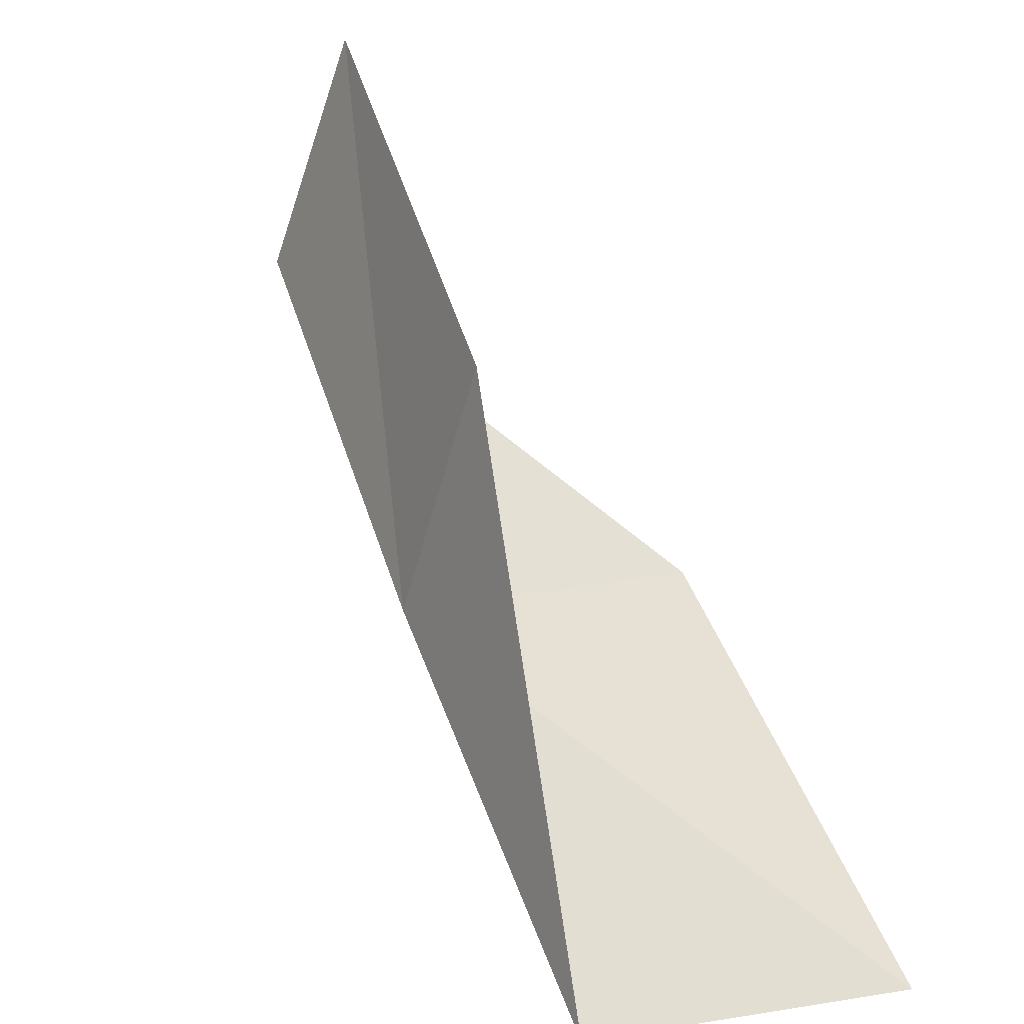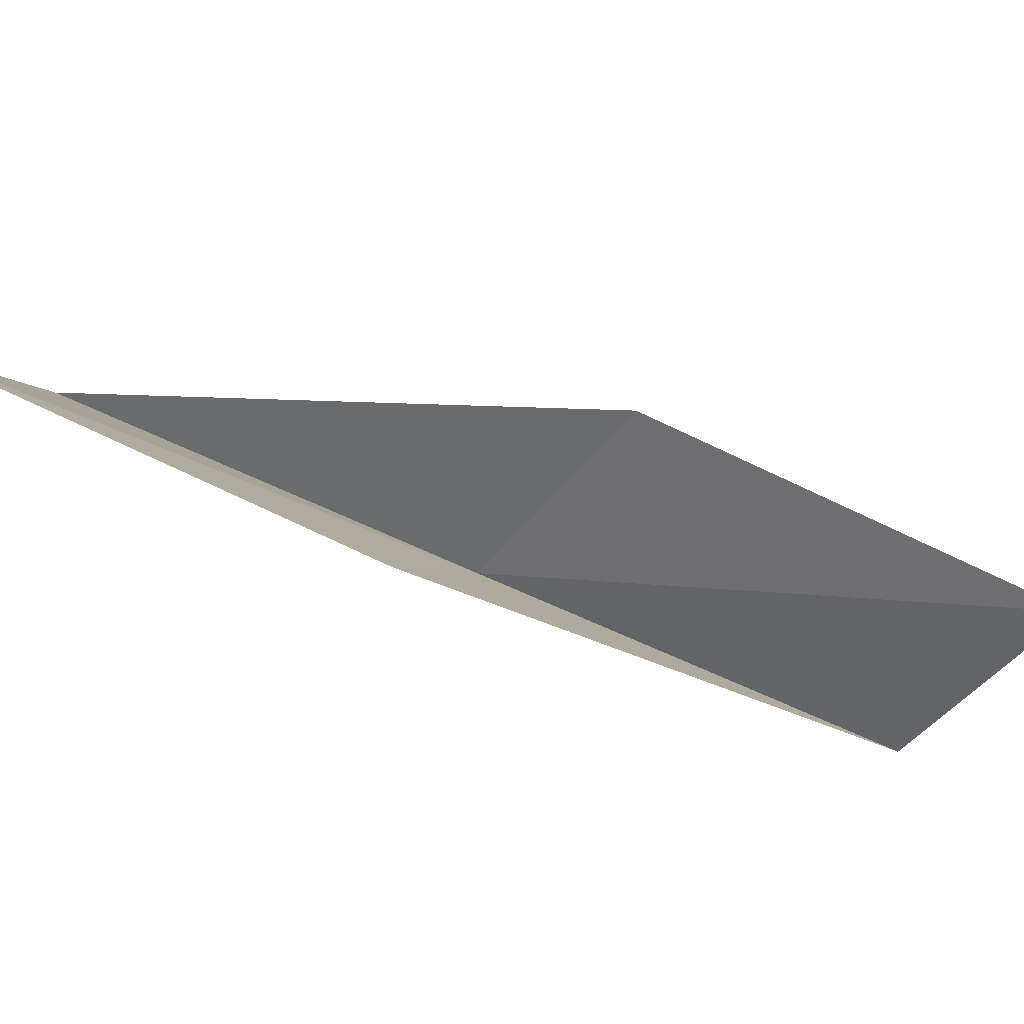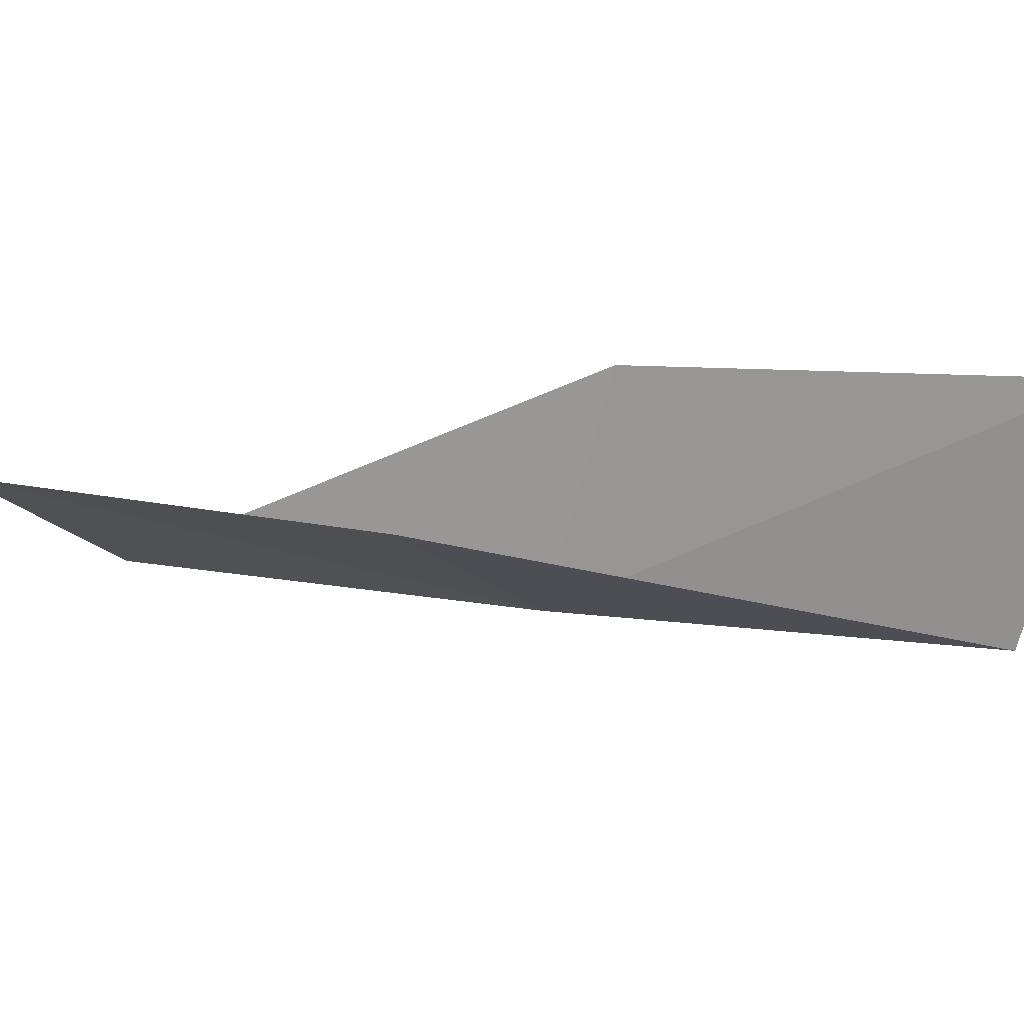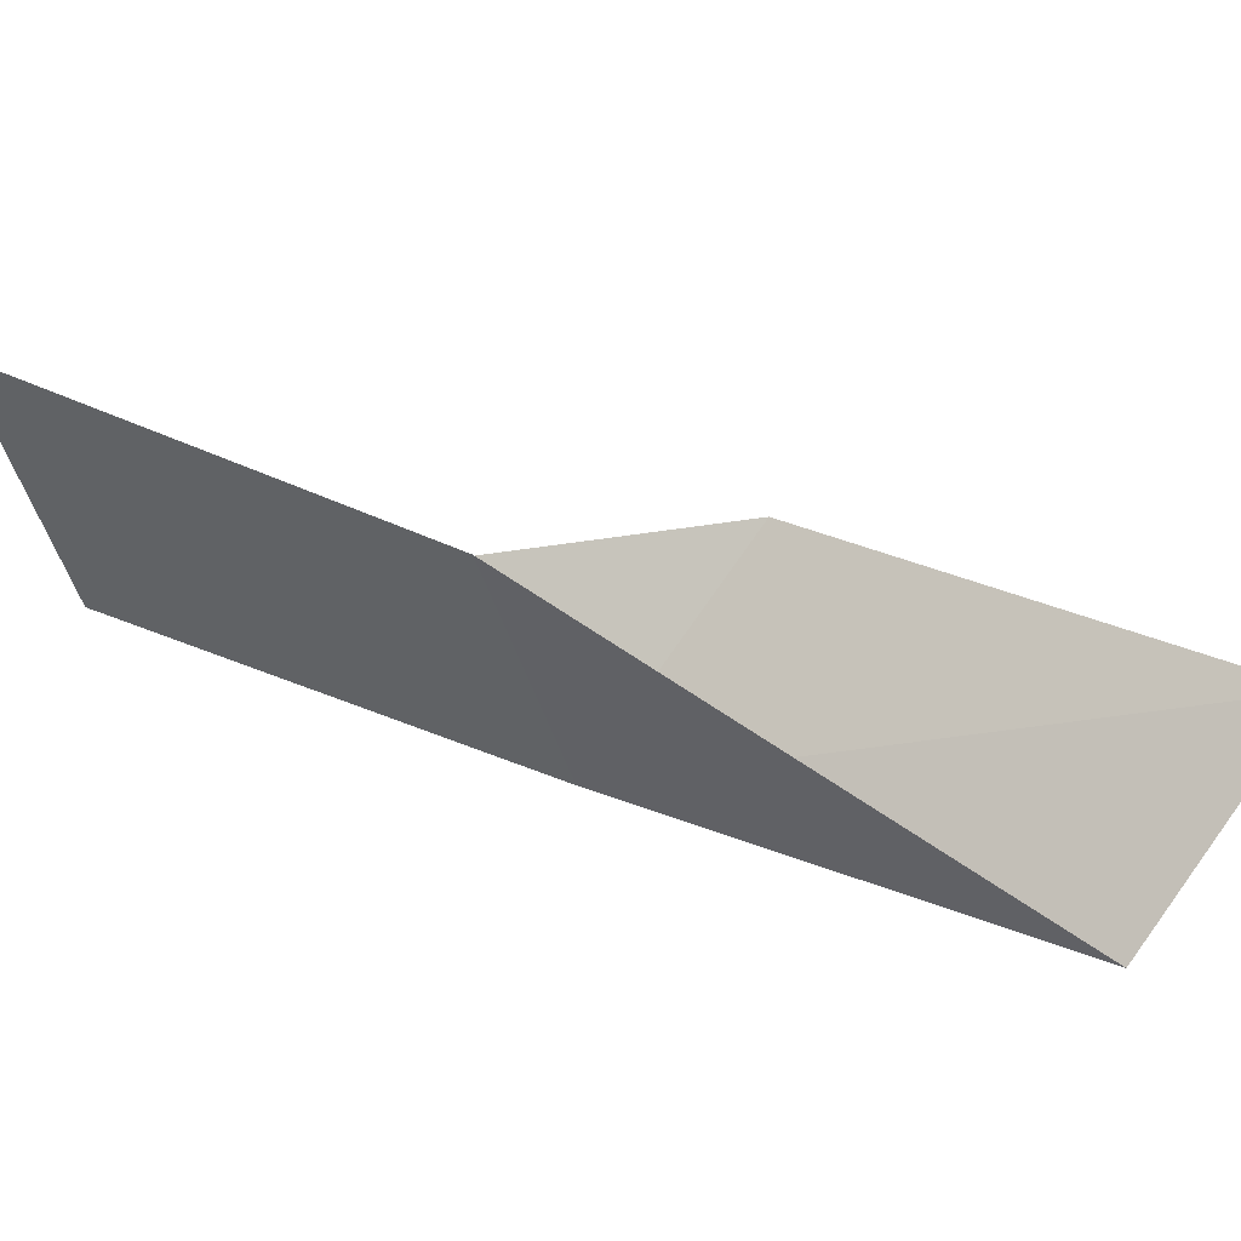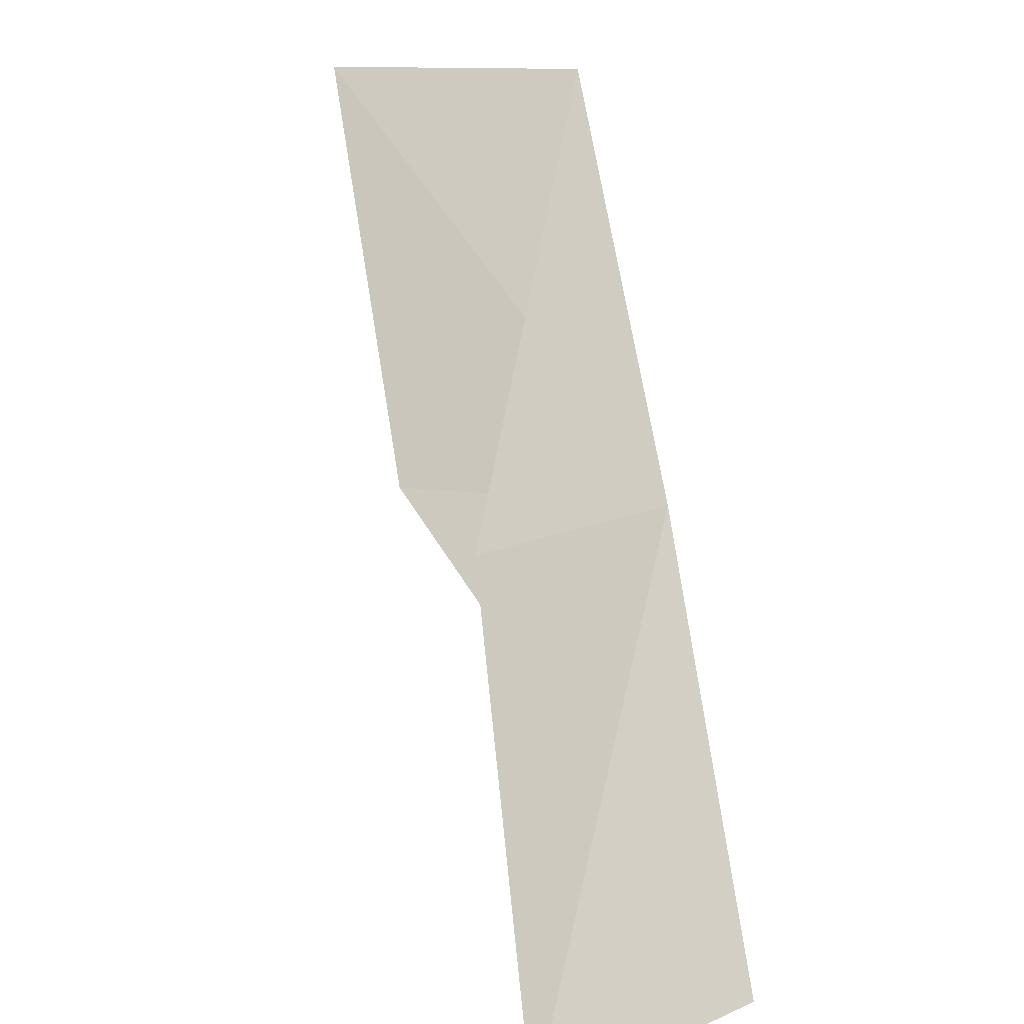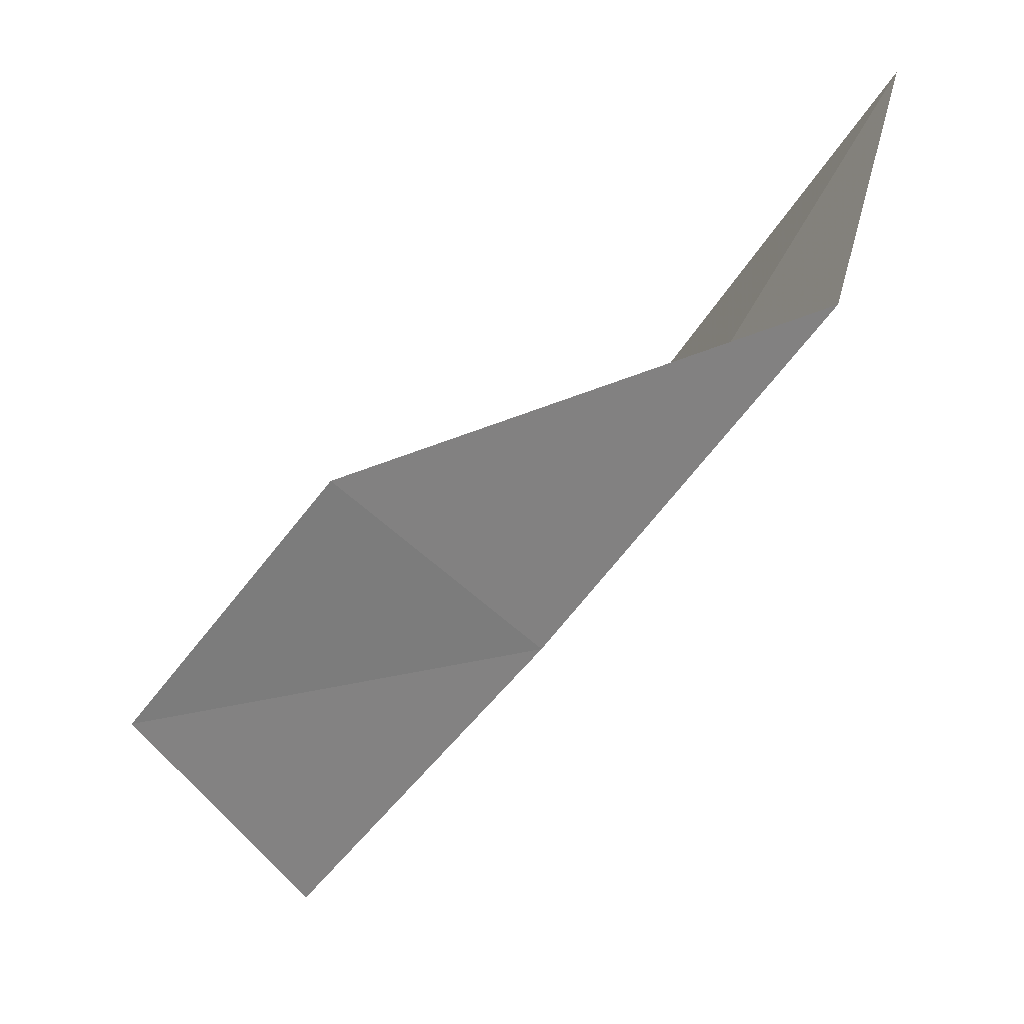
<metadata>
{"format":"obj","ext":"obj","renderer":"f3d","projection":"perspective","resolution":1024,"background":"white","views":[{"elev":-60.6,"azim":119.1,"up":"+Z"},{"elev":75.0,"azim":-36.6,"up":"+Y"},{"elev":35.3,"azim":137.4,"up":"+Y"},{"elev":32.8,"azim":-35.2,"up":"+Y"},{"elev":12.7,"azim":-118.3,"up":"+Z"},{"elev":56.4,"azim":-27.2,"up":"+Z"}]}
</metadata>
<code>
v -32.79 -24.17 74.54
v -33.83 -21.3 74.54
v -30.1 -24.56 79.05
v -28.14 -22.42 79.05
v -30.62 -22.02 74.54
v -36.45 -20.51 70.03
v -35.51 -23.56 70.03
f 1 3 2
f 1 5 4
f 1 4 3
f 1 6 7
f 1 2 6
f 1 7 5

</code>
